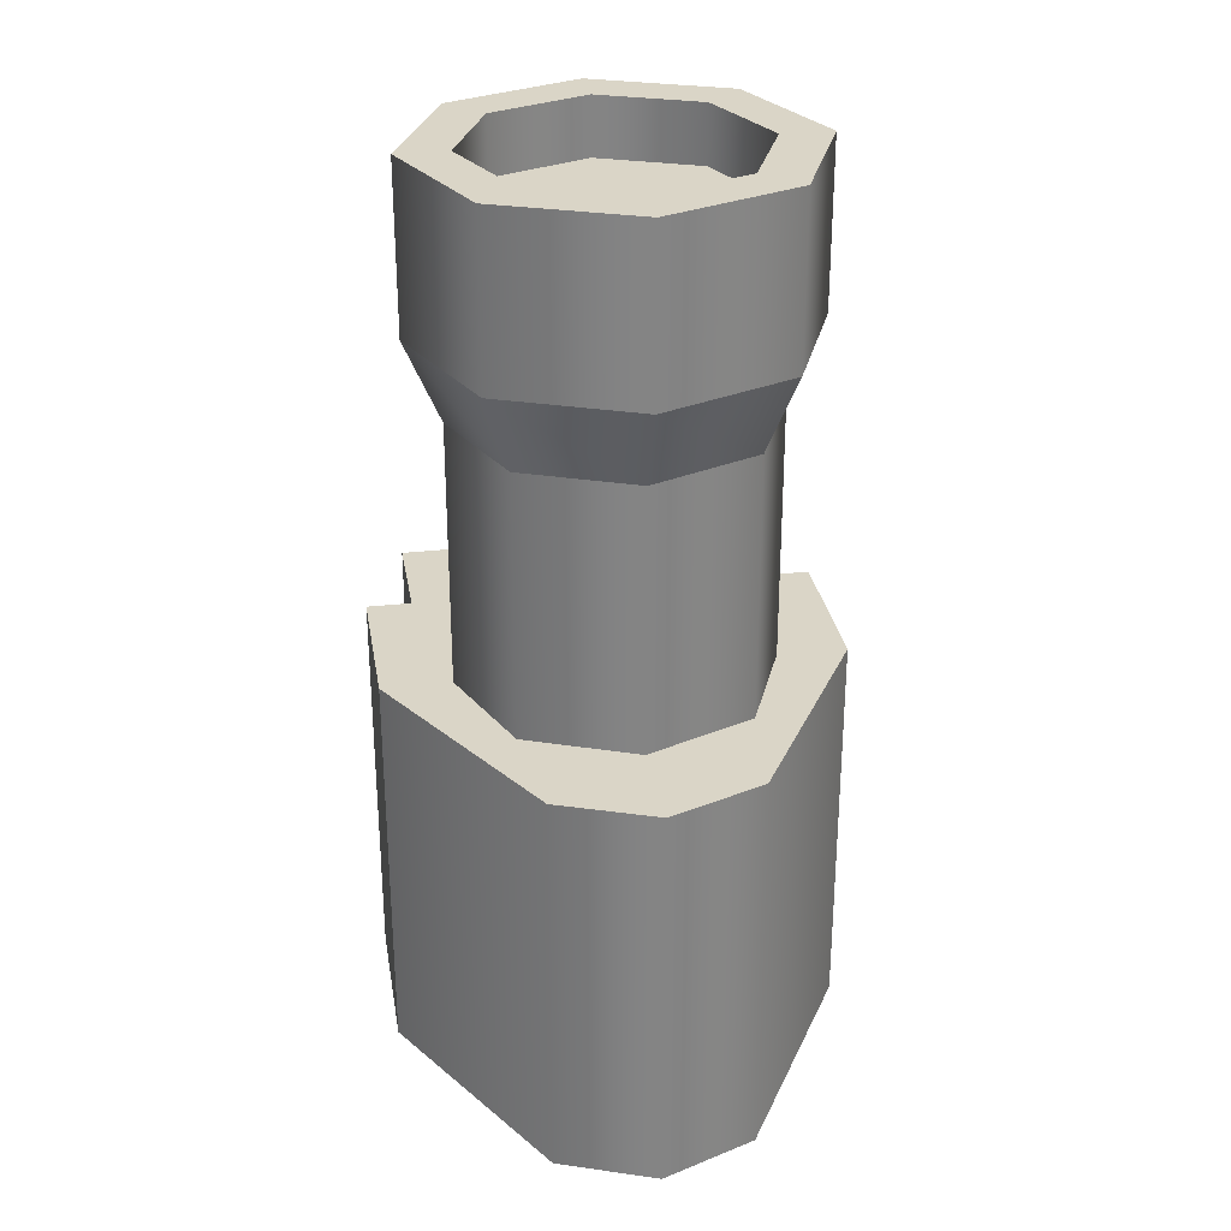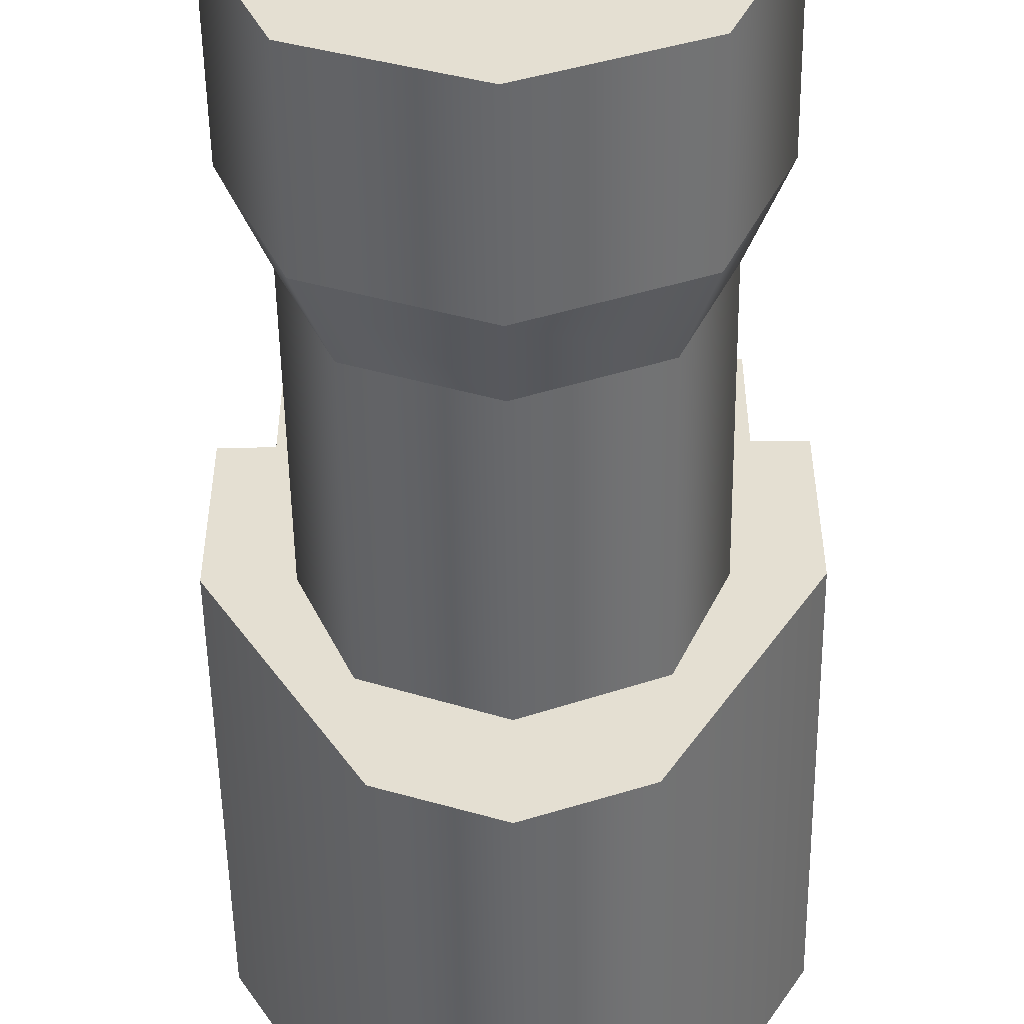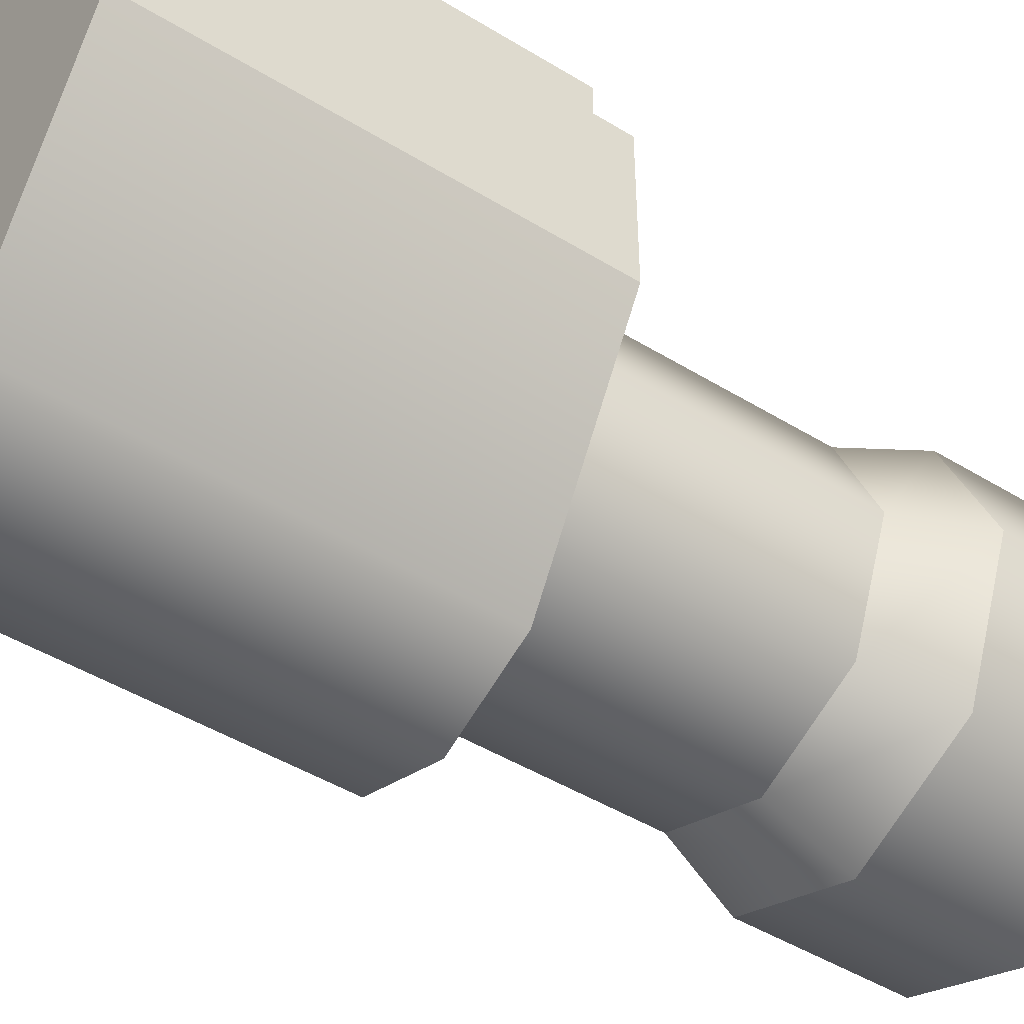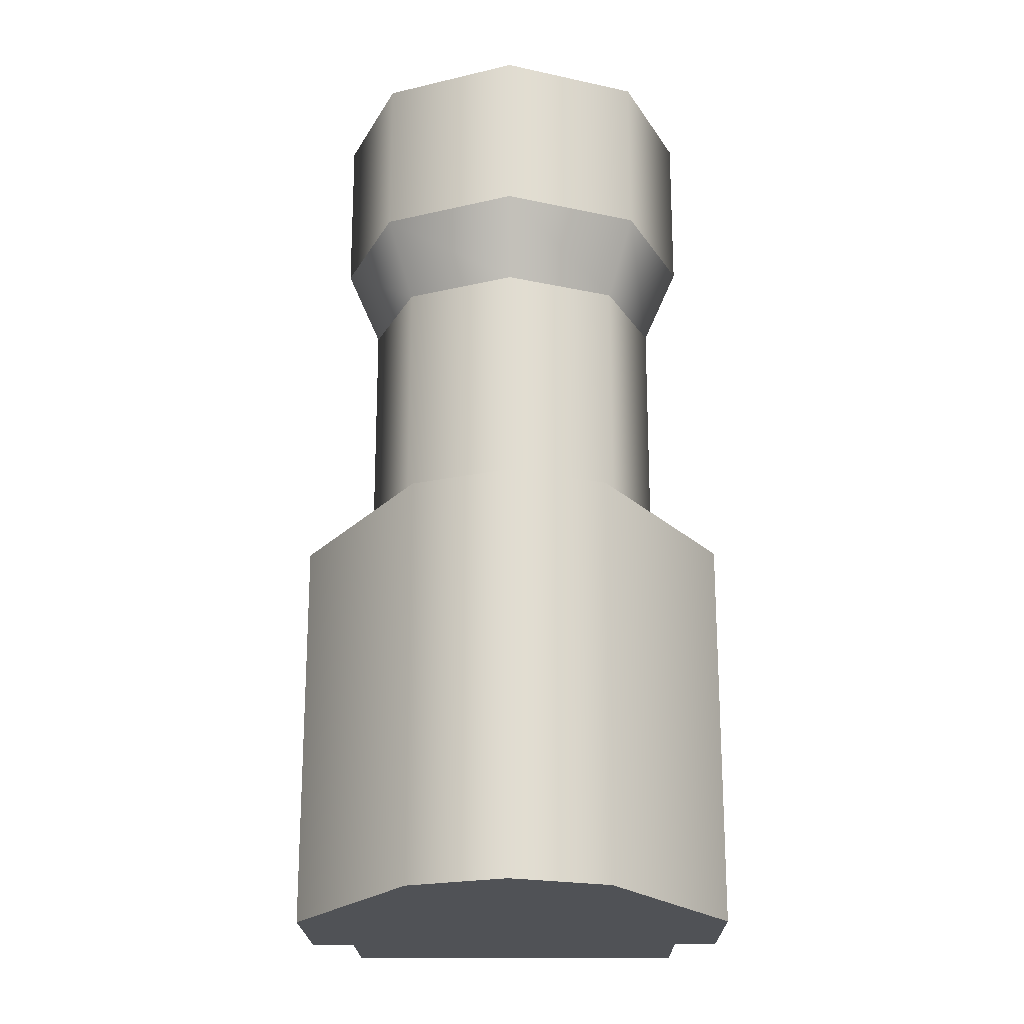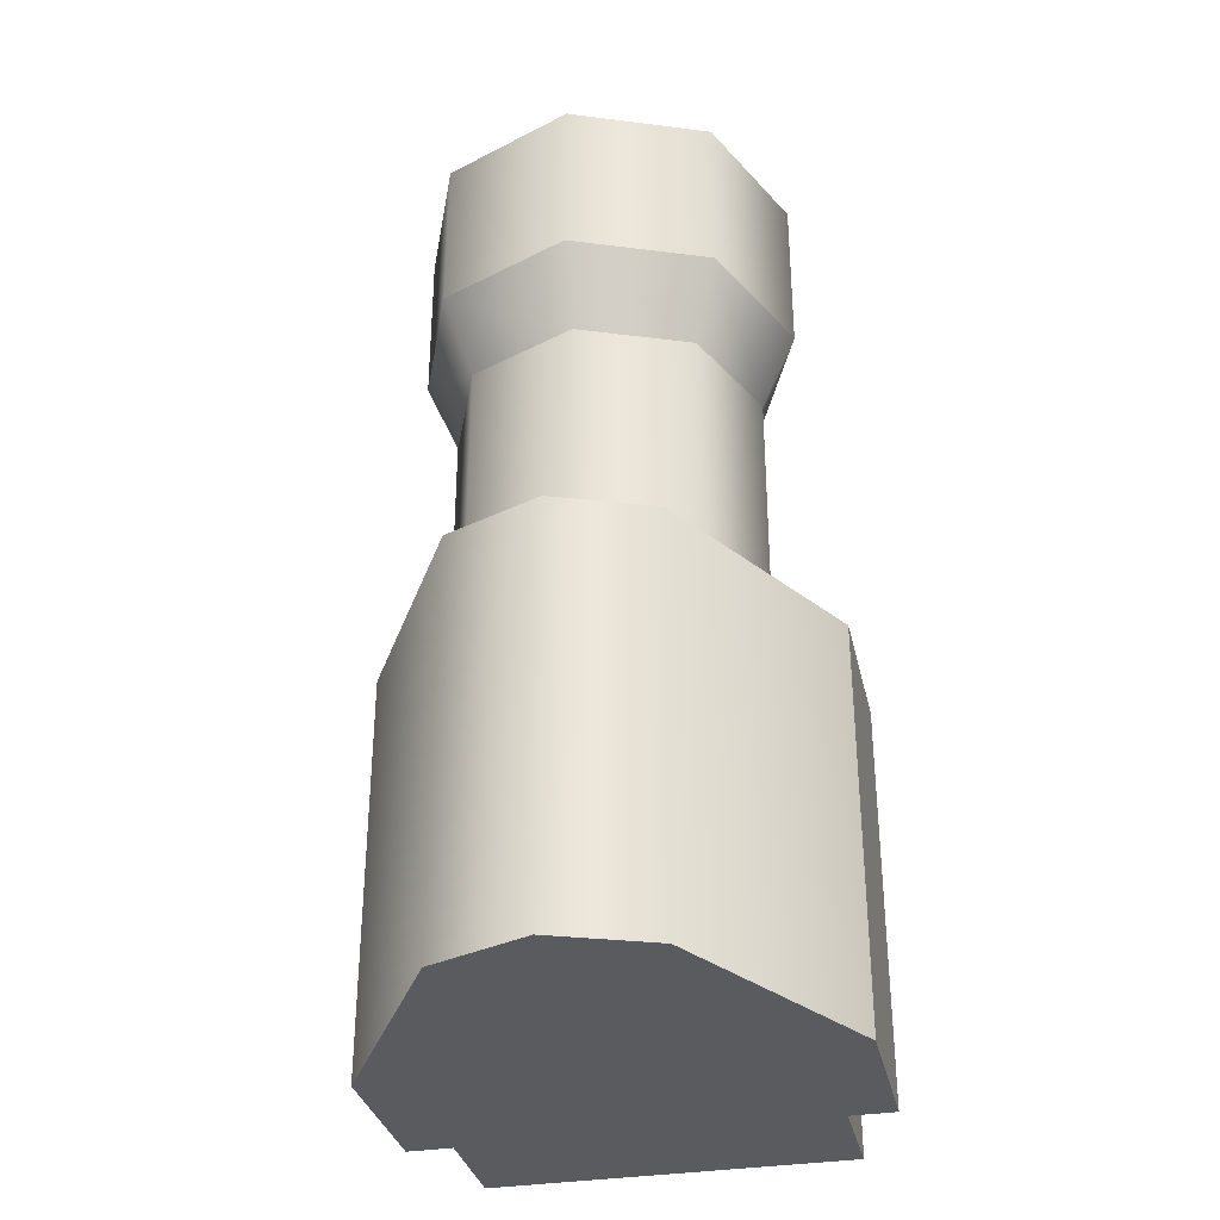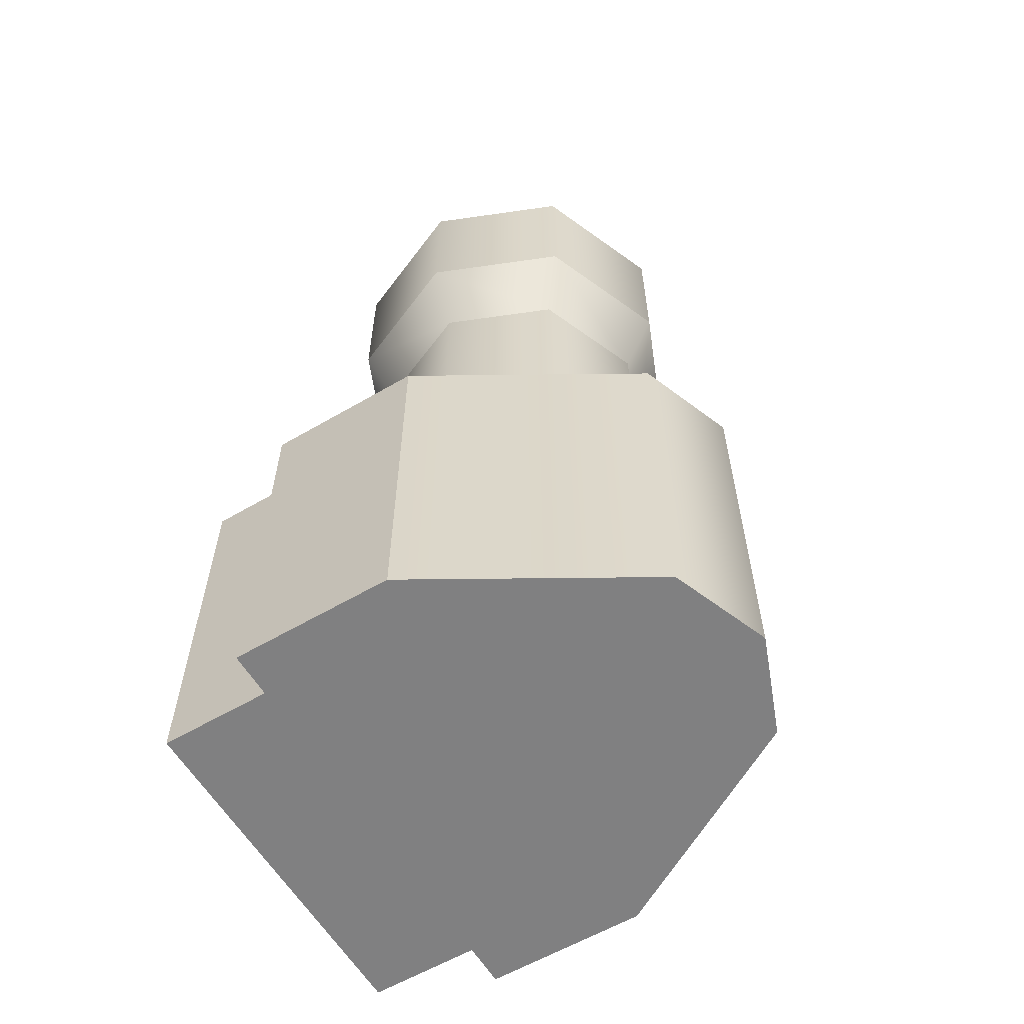
<metadata>
{"format":"obj","ext":"obj","renderer":"f3d","projection":"perspective","resolution":1024,"background":"white","views":[{"elev":29.0,"azim":-9.5,"up":"+Z"},{"elev":-52.4,"azim":0.9,"up":"+Y"},{"elev":-46.7,"azim":-124.9,"up":"+Y"},{"elev":-20.6,"azim":0.8,"up":"+Z"},{"elev":-33.3,"azim":12.6,"up":"+Z"},{"elev":-60.0,"azim":-59.1,"up":"+Z"}]}
</metadata>
<code>
g scp_we2_crossbow_flashlight
v 0.01894 -0.0492 0.1008
v 0.0197 -0.03026 0.1008
v 0.02678 -0.03026 0.1008
v 0.0197 -0.03026 0.1008
v 0.01894 -0.0492 0.1008
v 0.01393 -0.04419 0.1008
v 0.02678 -0.03026 0.1008
v 0.01393 -0.01632 0.1008
v 0.01894 -0.01132 0.1008
v 0.01393 -0.01632 0.1008
v 0.02678 -0.03026 0.1008
v 0.0197 -0.03026 0.1008
v 0.01894 -0.01132 0.1008
v -7.22e-07 -0.01055 0.1008
v -7.206e-07 -0.003471 0.1008
v -7.22e-07 -0.01055 0.1008
v 0.01894 -0.01132 0.1008
v 0.01393 -0.01632 0.1008
v -7.206e-07 -0.003471 0.1008
v -0.01393 -0.01632 0.1008
v -0.01894 -0.01132 0.1008
v -0.01393 -0.01632 0.1008
v -7.206e-07 -0.003471 0.1008
v -7.22e-07 -0.01055 0.1008
v -0.01894 -0.01132 0.1008
v -0.0197 -0.03026 0.1008
v -0.02679 -0.03026 0.1008
v -0.0197 -0.03026 0.1008
v -0.01894 -0.01132 0.1008
v -0.01393 -0.01632 0.1008
v -0.02679 -0.03026 0.1008
v -0.01393 -0.04419 0.1008
v -0.01894 -0.0492 0.1008
v -0.01393 -0.04419 0.1008
v -0.02679 -0.03026 0.1008
v -0.0197 -0.03026 0.1008
v -0.01894 -0.0492 0.1008
v -7.296e-07 -0.04996 0.1008
v -7.316e-07 -0.05704 0.1008
v -7.296e-07 -0.04996 0.1008
v -0.01894 -0.0492 0.1008
v -0.01393 -0.04419 0.1008
v 0.03167 -0.007669 0.02857
v 0.02532 -0.007669 -0.02857
v 0.03167 -0.007669 -0.02857
v 0.02532 -0.007669 -0.02857
v 0.03167 -0.007669 0.02857
v 0.02532 -0.007669 0.02857
v 0.02532 0.007782 0.02857
v 7.314e-07 0.007782 -0.02857
v 0.02532 0.007782 -0.02857
v 7.314e-07 0.007782 -0.02857
v 0.02532 0.007782 0.02857
v 7.079e-07 0.007782 0.02857
v 7.079e-07 0.007782 0.02857
v -0.02532 0.007782 -0.02857
v 7.314e-07 0.007782 -0.02857
v -0.02532 0.007782 -0.02857
v 7.079e-07 0.007782 0.02857
v -0.02532 0.007782 0.02857
v -0.01375 -0.06106 -0.02857
v -0.03167 -0.007669 -0.02857
v -0.03167 -0.03032 -0.02857
v -0.02532 -0.007669 -0.02857
v 7.219e-07 -0.06641 -0.02857
v 7.314e-07 -0.007669 -0.02857
v -0.02532 0.007782 -0.02857
v 7.314e-07 0.007782 -0.02857
v 0.02532 -0.007669 -0.02857
v 0.02532 0.007782 -0.02857
v 0.01375 -0.06106 -0.02857
v 0.03167 -0.007669 -0.02857
v 0.03168 -0.03032 -0.02857
v 0.03168 -0.03032 -0.02857
v 0.01375 -0.06106 0.02857
v 0.03168 -0.03032 0.02857
v 0.01375 -0.06106 -0.02857
v 6.991e-07 -0.06641 0.02857
v 7.219e-07 -0.06641 -0.02857
v -0.01375 -0.06106 0.02857
v -0.01375 -0.06106 -0.02857
v -0.03167 -0.03032 0.02857
v -0.03167 -0.03032 -0.02857
v 0.01375 -0.06106 0.02857
v 0.03167 -0.007669 0.02857
v 0.03168 -0.03032 0.02857
v 0.02532 -0.007669 0.02857
v 7.079e-07 -0.007669 0.02857
v 6.991e-07 -0.06641 0.02857
v 0.02532 0.007782 0.02857
v -0.01375 -0.06106 0.02857
v 7.079e-07 0.007782 0.02857
v -0.02532 -0.007669 0.02857
v -0.02532 0.007782 0.02857
v -0.03167 -0.03032 0.02857
v -0.03167 -0.007669 0.02857
v 0.03167 -0.007669 0.02857
v 0.03168 -0.03032 -0.02857
v 0.03168 -0.03032 0.02857
v 0.03167 -0.007669 -0.02857
v -0.03167 -0.007669 -0.02857
v -0.03167 -0.03032 0.02857
v -0.03167 -0.03032 -0.02857
v -0.03167 -0.007669 0.02857
v -0.02679 -0.03026 0.07736
v -0.01894 -0.0492 0.1008
v -0.01894 -0.0492 0.07736
v -0.02679 -0.03026 0.1008
v -0.01894 -0.01132 0.07736
v -0.01894 -0.01132 0.1008
v -6.703e-07 -0.003471 0.07736
v -7.206e-07 -0.003471 0.1008
v 0.01894 -0.01132 0.07736
v 0.01894 -0.01132 0.1008
v 0.02678 -0.03026 0.07736
v 0.02678 -0.03026 0.1008
v 0.01894 -0.0492 0.07736
v 0.01894 -0.0492 0.1008
v -6.783e-07 -0.05704 0.07736
v -7.316e-07 -0.05704 0.1008
v -0.01894 -0.0492 0.07736
v -0.01894 -0.0492 0.1008
v -7.316e-07 -0.05704 0.1008
v 0.01393 -0.04419 0.1008
v 0.01894 -0.0492 0.1008
v -7.296e-07 -0.04996 0.1008
v 0.01546 -0.04572 0.06601
v -6.783e-07 -0.05704 0.07736
v 0.01894 -0.0492 0.07736
v -6.686e-07 -0.05212 0.06601
v -0.01894 -0.0492 0.07736
v -0.01546 -0.04572 0.06601
v 0.01894 -0.0492 0.07736
v 0.02187 -0.03026 0.06601
v 0.01546 -0.04572 0.06601
v 0.02678 -0.03026 0.07736
v 0.01546 -0.01479 0.06601
v 0.01894 -0.01132 0.07736
v 0.01894 -0.01132 0.07736
v -6.62e-07 -0.008388 0.06601
v 0.01546 -0.01479 0.06601
v -6.703e-07 -0.003471 0.07736
v -0.01546 -0.01479 0.06601
v -0.01894 -0.01132 0.07736
v -0.01894 -0.01132 0.07736
v -0.02187 -0.03026 0.06601
v -0.01546 -0.01479 0.06601
v -0.02679 -0.03026 0.07736
v -0.01546 -0.04572 0.06601
v -0.01894 -0.0492 0.07736
v -6.531e-07 -0.05213 0.02623
v 0.01546 -0.04572 0.06601
v 0.01546 -0.04572 0.02623
v -6.686e-07 -0.05212 0.06601
v -0.01546 -0.04572 0.02623
v -0.01546 -0.04572 0.06601
v -0.02187 -0.03026 0.02623
v -0.02187 -0.03026 0.06601
v -0.01546 -0.01479 0.02623
v -0.01546 -0.01479 0.06601
v 0.02187 -0.03026 0.06601
v 0.01546 -0.04572 0.02623
v 0.01546 -0.04572 0.06601
v 0.02187 -0.03026 0.02623
v 0.01546 -0.01479 0.06601
v 0.01546 -0.01479 0.02623
v -6.62e-07 -0.008388 0.06601
v -6.465e-07 -0.008388 0.02623
v -0.01546 -0.01479 0.06601
v -0.01546 -0.01479 0.02623
v -0.02532 -0.007669 0.02857
v -0.03167 -0.007669 -0.02857
v -0.02532 -0.007669 -0.02857
v -0.03167 -0.007669 0.02857
v -0.02532 -0.007669 -0.02857
v -0.02532 0.007782 0.02857
v -0.02532 -0.007669 0.02857
v -0.02532 0.007782 -0.02857
v 0.02532 -0.007669 0.02857
v 0.02532 0.007782 -0.02857
v 0.02532 -0.007669 -0.02857
v 0.02532 0.007782 0.02857
v -7.296e-07 -0.04996 0.1008
v 0.01393 -0.04419 0.09255
v 0.01393 -0.04419 0.1008
v -7.281e-07 -0.04996 0.09255
v 0.0197 -0.03026 0.09255
v -0.01393 -0.04419 0.1008
v 0.0197 -0.03026 0.1008
v -0.01393 -0.04419 0.09255
v 0.01393 -0.01632 0.09255
v -0.0197 -0.03026 0.1008
v 0.01393 -0.01632 0.1008
v -0.0197 -0.03026 0.09255
v -7.204e-07 -0.01055 0.09255
v -0.01393 -0.01632 0.1008
v -7.22e-07 -0.01055 0.1008
v -0.01393 -0.01632 0.09255
v 0.01393 -0.04419 0.09255
v 0.01393 -0.01632 0.09255
v 0.0197 -0.03026 0.09255
v -0.01393 -0.04419 0.09255
v -7.281e-07 -0.04996 0.09255
v -0.01393 -0.01632 0.09255
v -7.204e-07 -0.01055 0.09255
v -0.0197 -0.03026 0.09255
g scp_we2_crossbow_flashlight_0
f 3 2 1
f 6 5 4
f 9 8 7
f 12 11 10
f 15 14 13
f 18 17 16
f 21 20 19
f 24 23 22
f 27 26 25
f 30 29 28
f 33 32 31
f 36 35 34
f 39 38 37
f 42 41 40
f 45 44 43
f 48 47 46
f 51 50 49
f 54 53 52
f 57 56 55
f 60 59 58
f 63 62 61
f 64 61 62
f 61 64 65
f 66 65 64
f 64 67 66
f 68 66 67
f 66 69 65
f 66 68 69
f 70 69 68
f 71 65 69
f 69 72 71
f 73 71 72
f 76 75 74
f 77 74 75
f 75 78 77
f 79 77 78
f 78 80 79
f 81 79 80
f 80 82 81
f 83 81 82
f 86 85 84
f 87 84 85
f 87 88 84
f 89 84 88
f 87 90 88
f 89 88 91
f 92 88 90
f 93 91 88
f 88 92 93
f 94 93 92
f 91 93 95
f 96 95 93
f 99 98 97
f 100 97 98
f 103 102 101
f 104 101 102
f 107 106 105
f 108 105 106
f 105 108 109
f 110 109 108
f 109 110 111
f 112 111 110
f 111 112 113
f 114 113 112
f 113 114 115
f 116 115 114
f 115 116 117
f 118 117 116
f 117 118 119
f 120 119 118
f 119 120 121
f 122 121 120
f 125 124 123
f 126 123 124
f 129 128 127
f 130 127 128
f 128 131 130
f 132 130 131
f 135 134 133
f 136 133 134
f 134 137 136
f 138 136 137
f 141 140 139
f 142 139 140
f 140 143 142
f 144 142 143
f 147 146 145
f 148 145 146
f 146 149 148
f 150 148 149
f 153 152 151
f 154 151 152
f 151 154 155
f 156 155 154
f 155 156 157
f 158 157 156
f 157 158 159
f 160 159 158
f 163 162 161
f 164 161 162
f 161 164 165
f 166 165 164
f 165 166 167
f 168 167 166
f 167 168 169
f 170 169 168
f 173 172 171
f 174 171 172
f 177 176 175
f 178 175 176
f 181 180 179
f 182 179 180
f 185 184 183
f 186 183 184
f 184 185 187
f 183 186 188
f 189 187 185
f 190 188 186
f 187 189 191
f 188 190 192
f 193 191 189
f 194 192 190
f 191 193 195
f 192 194 196
f 197 195 193
f 198 196 194
f 195 197 198
f 196 198 197
g scp_we2_crossbow_flashlight_1
f 201 200 199
f 200 202 199
f 199 202 203
f 204 202 200
f 205 204 200
f 206 202 204

</code>
